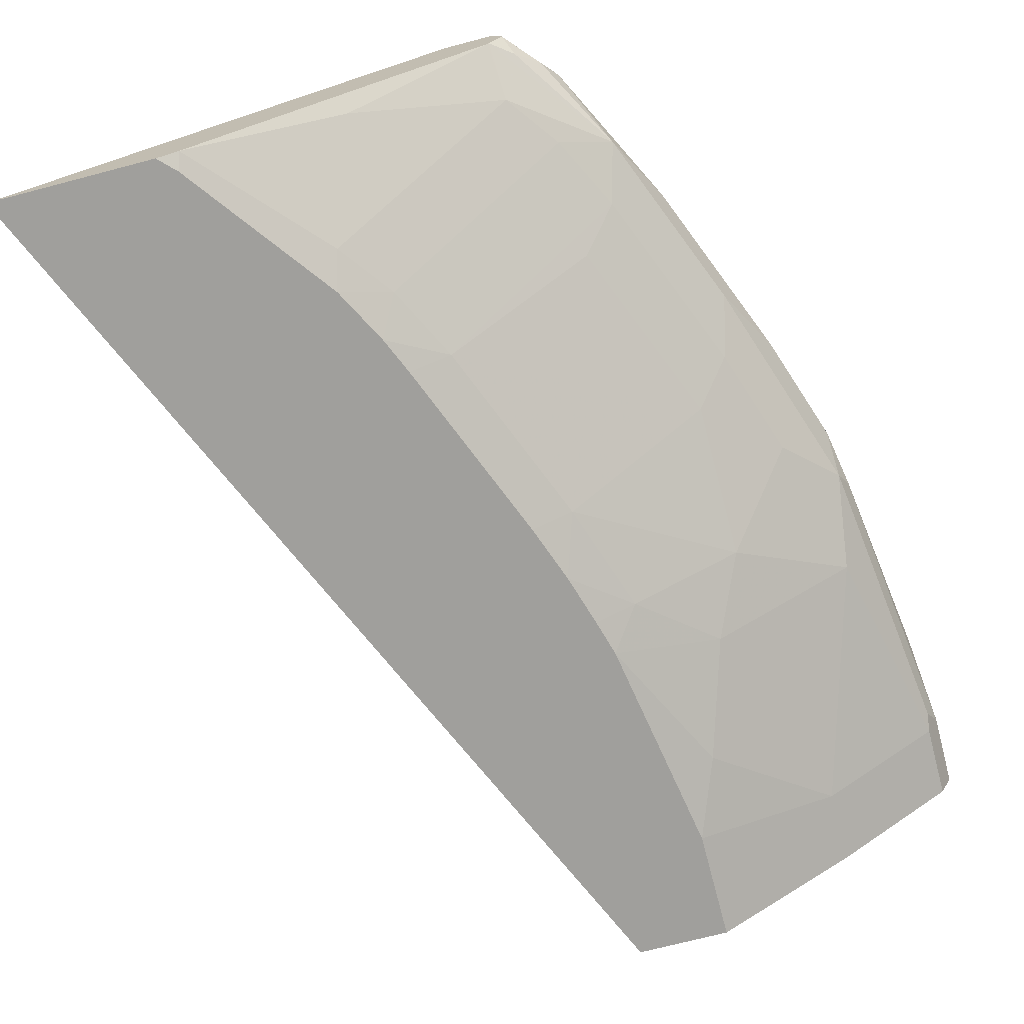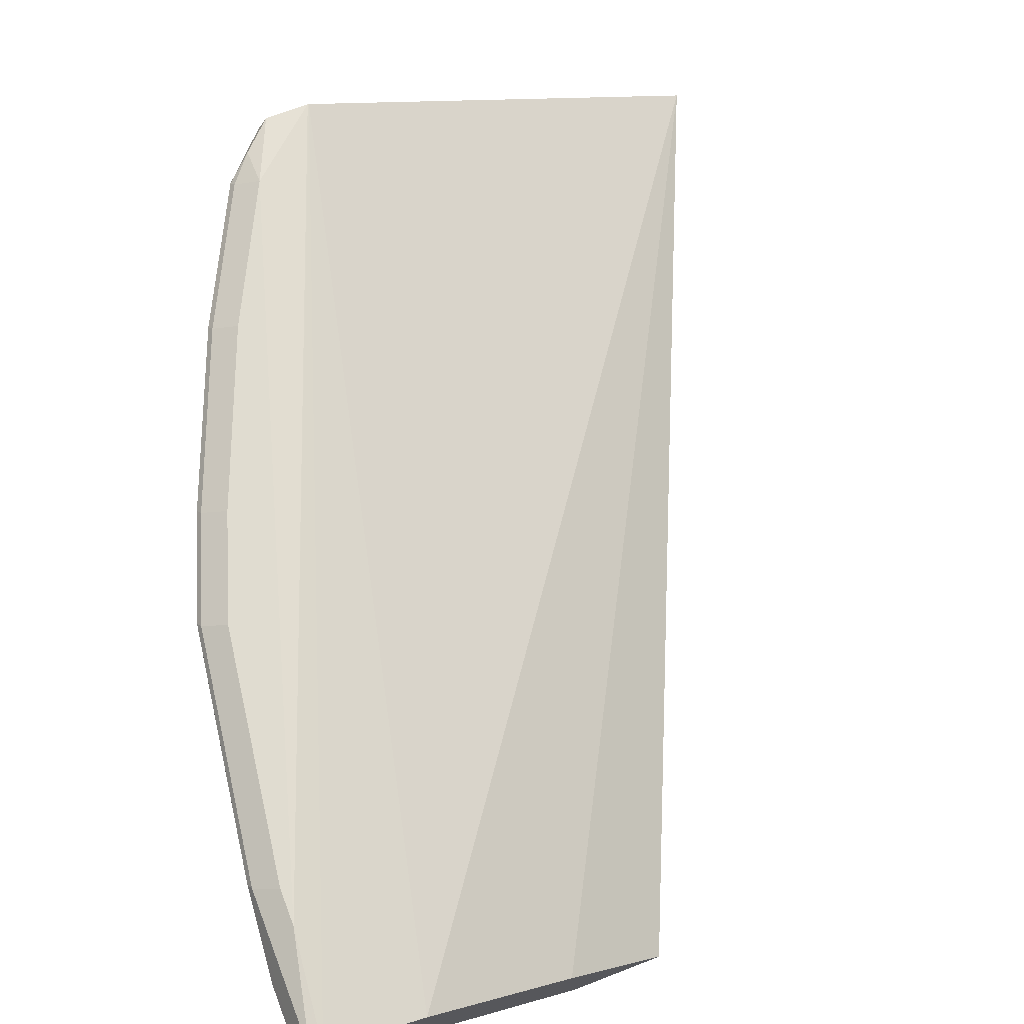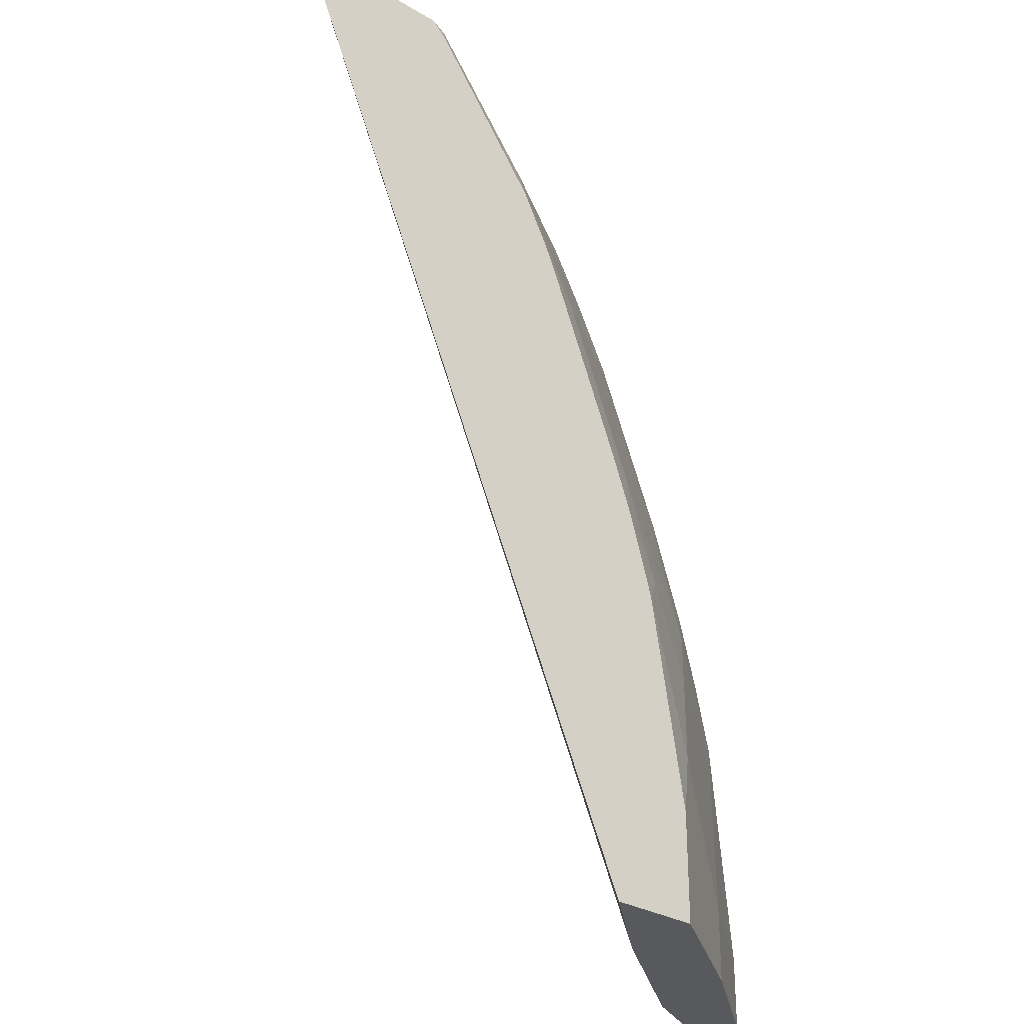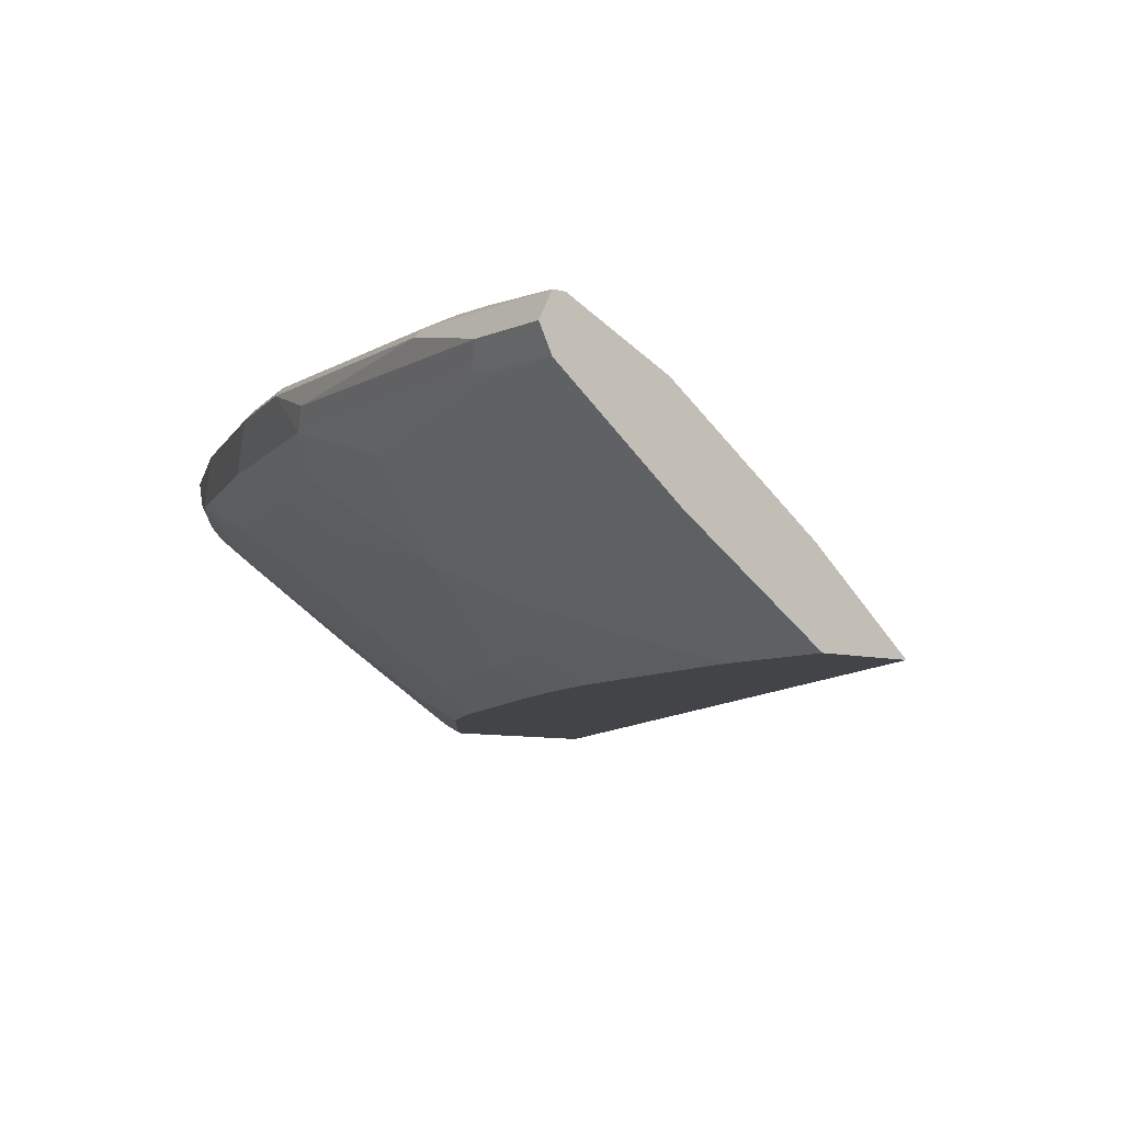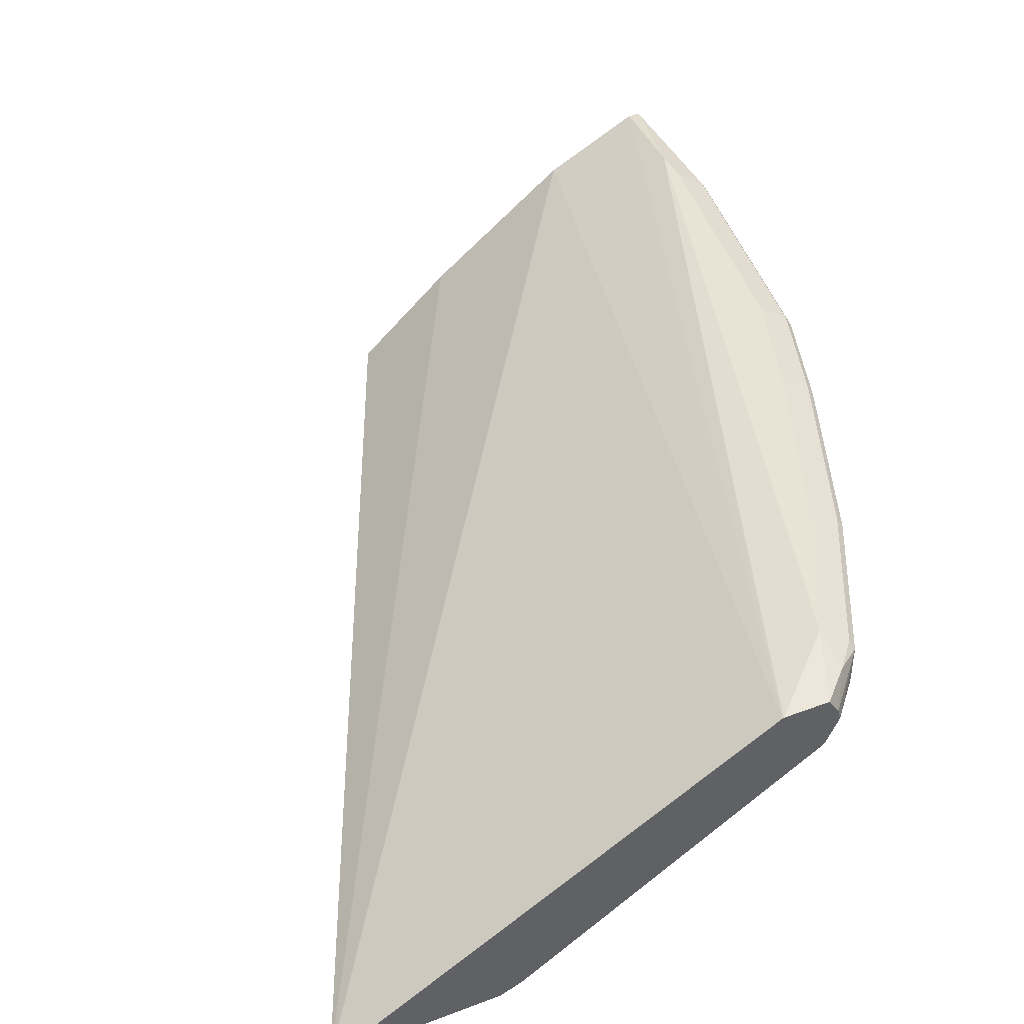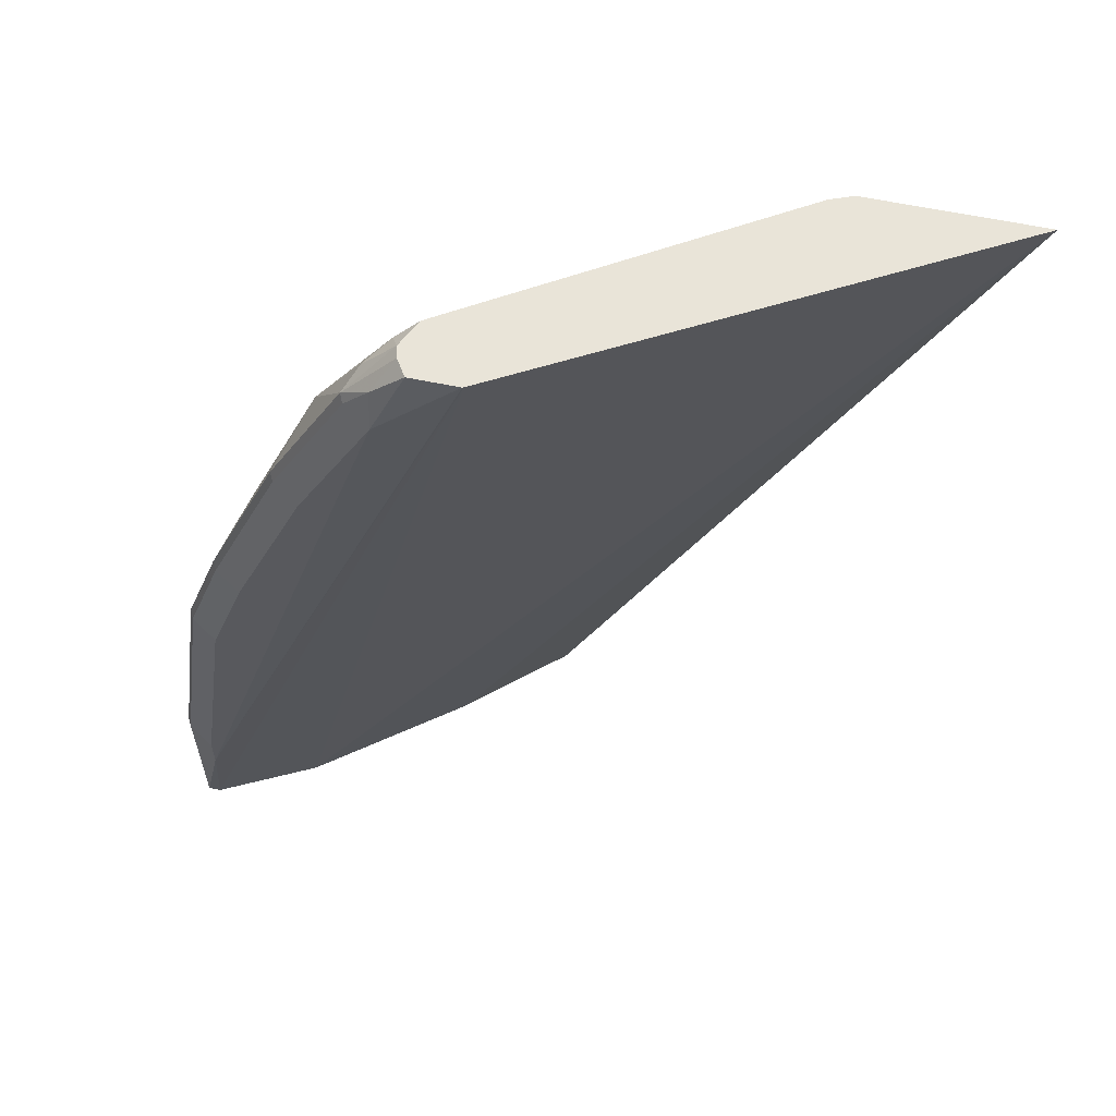
<metadata>
{"format":"obj","ext":"obj","renderer":"f3d","projection":"perspective","resolution":1024,"background":"white","views":[{"elev":-71.2,"azim":14.7,"up":"+Y"},{"elev":69.6,"azim":158.8,"up":"+Y"},{"elev":-30.0,"azim":-40.8,"up":"+Z"},{"elev":-7.7,"azim":141.6,"up":"+Y"},{"elev":42.2,"azim":-24.4,"up":"+Y"},{"elev":60.7,"azim":-168.0,"up":"+Z"}]}
</metadata>
<code>
v 0.5304 -0.02109 0.5289
v 0.6255 -0.02109 0.5289
v 0.7808 0.1215 0.5289
v 0.9035 0.09176 -0.0009608
v 0.8188 0.02824 -0.0009608
v 0.7625 -0.02109 -0.0009608
v 0.6354 -0.02109 0.519
v 0.6378 -0.01615 0.5289
v 0.7814 0.1218 0.5289
v 0.9529 0.1271 0.06356
v 0.96 0.12 -0.0009608
v 0.8153 -0.02109 -0.0009608
v 0.6989 -0.02109 0.4343
v 0.6381 -0.01602 0.5289
v 0.7042 -0.01058 0.4553
v 0.8079 0.1218 0.5289
v 0.8259 0.1271 0.4871
v 0.9529 0.1271 0.08472
v 0.9671 0.12 -0.0009608
v 0.8965 0.03531 -0.0009608
v 0.8153 -0.02109 0.06356
v 0.7156 -0.02109 0.4023
v 0.7271 -0.007053 0.4235
v 0.7253 0.03177 0.5188
v 0.8072 0.08972 0.5289
v 0.81 0.07412 0.4976
v 0.8139 0.1124 0.5289
v 0.8259 0.1218 0.5109
v 0.84 0.12 0.4941
v 0.8682 0.1271 0.4023
v 0.9671 0.12 0.09177
v 0.9317 0.1271 0.233
v 0.9741 0.1059 -0.0009608
v 0.9688 0.1165 0.0953
v 0.9671 0.09176 -0.0009608
v 0.8965 0.03531 0.0424
v 0.8329 -0.007053 0.1059
v 0.7942 -0.02109 0.1906
v 0.7247 -0.02109 0.3812
v 0.7483 -0.007053 0.3812
v 0.8541 0.07764 0.4235
v 0.8329 0.07764 0.4659
v 0.808 0.09027 0.5289
v 0.8629 0.09529 0.4553
v 0.8156 0.1059 0.5289
v 0.8418 0.1165 0.4976
v 0.8824 0.12 0.4094
v 0.9106 0.1271 0.2965
v 0.9459 0.12 0.24
v 0.9741 0.1059 0.0424
v 0.9688 0.09529 0.05298
v 0.9529 0.1059 0.2118
v 0.9476 0.1165 0.2436
v 0.9671 0.09176 0.0424
v 0.9388 0.07764 0.1695
v 0.8541 0.01412 0.1695
v 0.8118 -0.007053 0.2118
v 0.7882 -0.02109 0.2118
v 0.767 -0.02109 0.2753
v 0.8753 0.05647 0.2965
v 0.8329 0.05647 0.4023
v 0.7906 -0.007053 0.2753
v 0.8965 0.07764 0.3176
v 0.8206 0.09529 0.5188
v 0.8682 0.1059 0.4447
v 0.8338 0.1059 0.5082
v 0.9053 0.09529 0.3494
v 0.9265 0.1165 0.3071
v 0.8841 0.1165 0.4129
v 0.9247 0.12 0.3035
v 0.9476 0.09529 0.2224
v 0.8965 0.05647 0.233
v 0.8753 0.03531 0.2118
v 0.7791 -0.02109 0.2419
v 0.9176 0.07764 0.2542
v 0.9265 0.09529 0.2858
f 37 56 38
f 36 56 37
f 38 56 57
f 38 57 58
f 39 59 62
f 39 62 40
f 41 63 67
f 40 61 41
f 40 62 60
f 41 61 60
f 41 67 44
f 41 44 42
f 36 55 56
f 43 44 64
f 40 60 61
f 36 54 55
f 30 47 70
f 34 53 52
f 43 64 45
f 27 45 46
f 27 46 28
f 28 46 29
f 29 46 69
f 29 69 47
f 30 70 48
f 31 49 53
f 31 53 34
f 32 48 70
f 32 70 49
f 33 50 51
f 33 51 35
f 33 34 50
f 34 52 50
f 35 51 54
f 44 65 46
f 57 74 58
f 44 66 64
f 55 73 56
f 56 73 57
f 57 73 62
f 57 62 74
f 59 74 62
f 60 62 73
f 60 73 72
f 60 72 63
f 63 72 75
f 63 75 71
f 63 71 76
f 63 76 67
f 67 76 68
f 71 75 72
f 26 44 43
f 55 72 73
f 44 46 66
f 55 71 72
f 53 68 76
f 44 67 68
f 44 68 69
f 44 69 65
f 45 64 66
f 45 66 46
f 46 65 69
f 47 69 68
f 47 68 70
f 49 70 68
f 49 68 53
f 50 52 51
f 51 52 71
f 51 71 55
f 51 55 54
f 52 53 71
f 53 76 71
f 26 42 44
f 41 60 63
f 24 26 25
f 1 22 13
f 1 13 7
f 1 7 2
f 2 7 8
f 3 9 10
f 3 10 11
f 3 11 4
f 4 11 19
f 4 19 33
f 4 33 35
f 4 35 20
f 4 20 12
f 4 12 6
f 4 6 5
f 7 13 8
f 1 39 22
f 8 13 15
f 1 59 39
f 1 58 74
f 1 2 8
f 1 8 14
f 1 14 25
f 1 25 43
f 1 43 45
f 1 45 27
f 1 27 16
f 1 16 9
f 1 9 3
f 1 4 5
f 1 5 6
f 1 6 12
f 1 12 21
f 1 21 38
f 1 38 58
f 1 74 59
f 8 15 14
f 1 3 4
f 9 17 10
f 17 29 47
f 17 47 30
f 18 32 49
f 18 49 31
f 19 31 34
f 19 34 33
f 20 35 54
f 20 54 36
f 21 36 37
f 22 39 40
f 22 40 23
f 23 40 41
f 23 41 42
f 23 42 26
f 9 16 17
f 17 28 29
f 16 28 17
f 21 37 38
f 15 23 26
f 10 18 31
f 16 27 28
f 10 31 19
f 10 19 11
f 10 17 30
f 10 30 48
f 10 48 32
f 10 32 18
f 25 26 43
f 15 26 24
f 12 36 21
f 13 22 23
f 13 23 15
f 14 15 24
f 12 20 36
f 14 24 25

</code>
